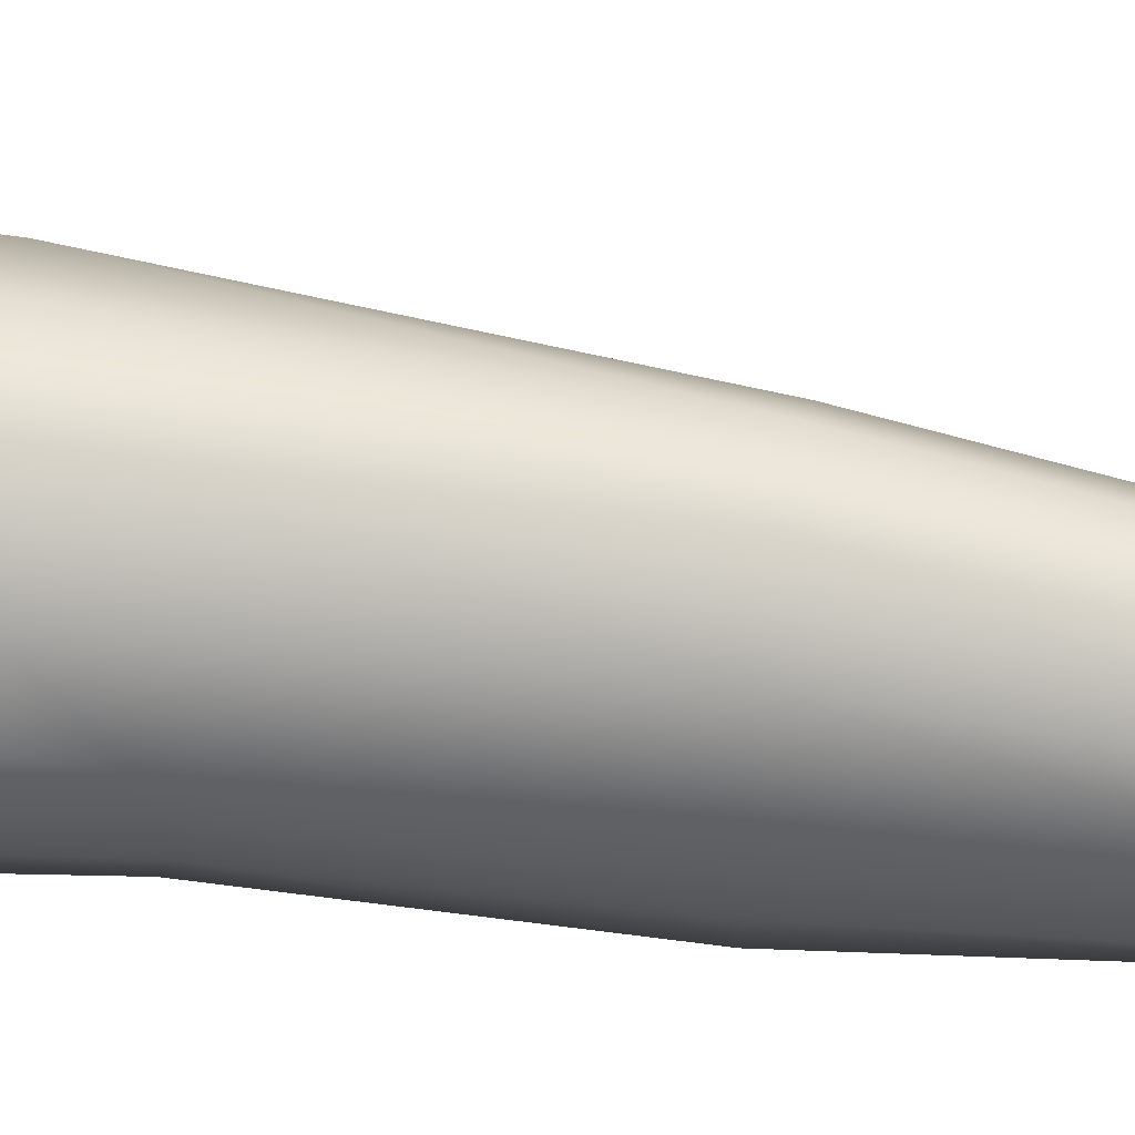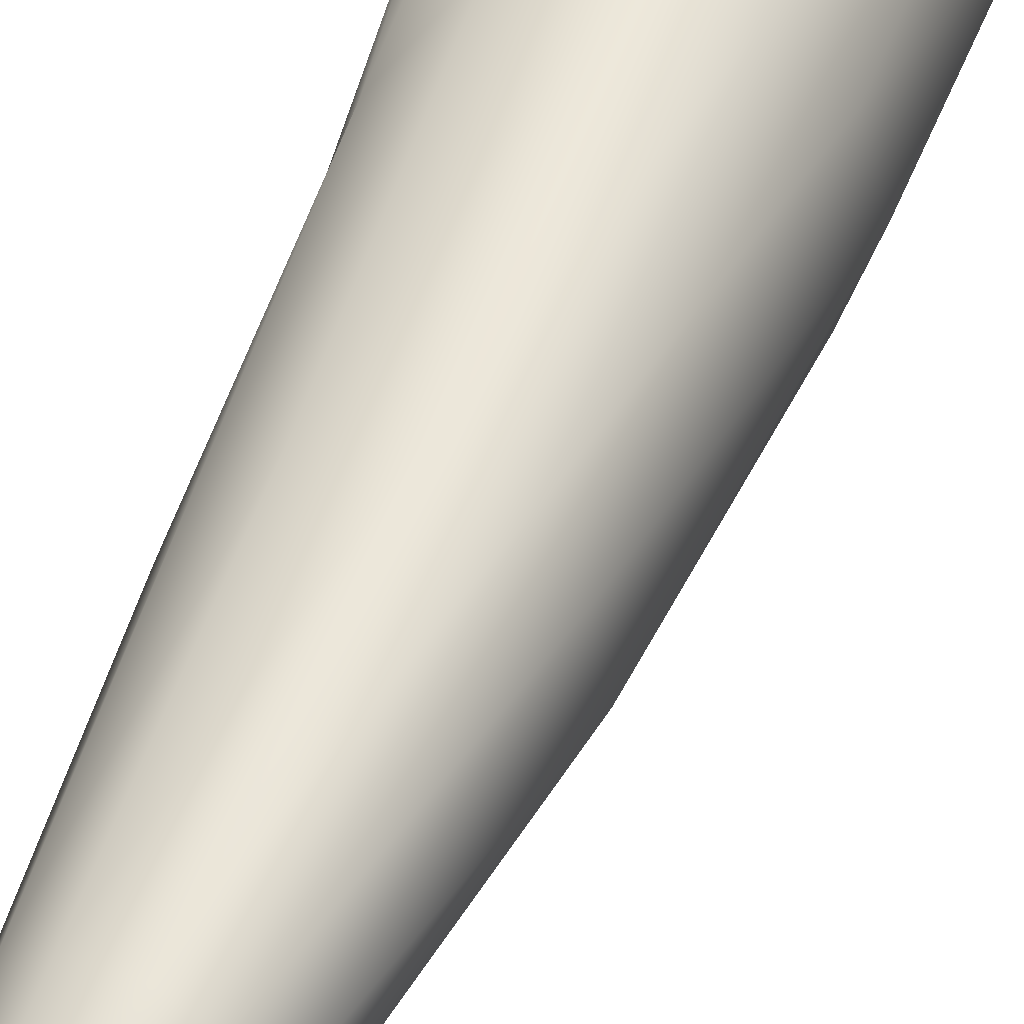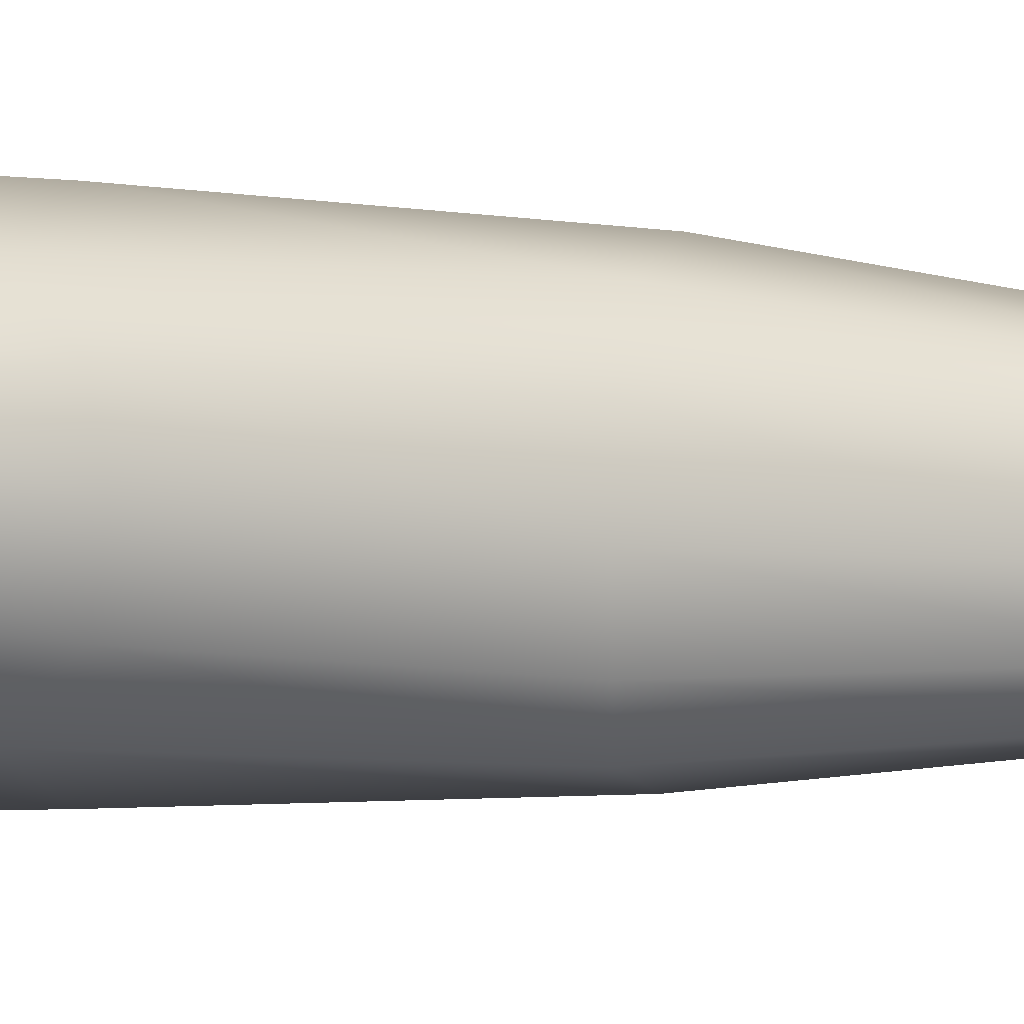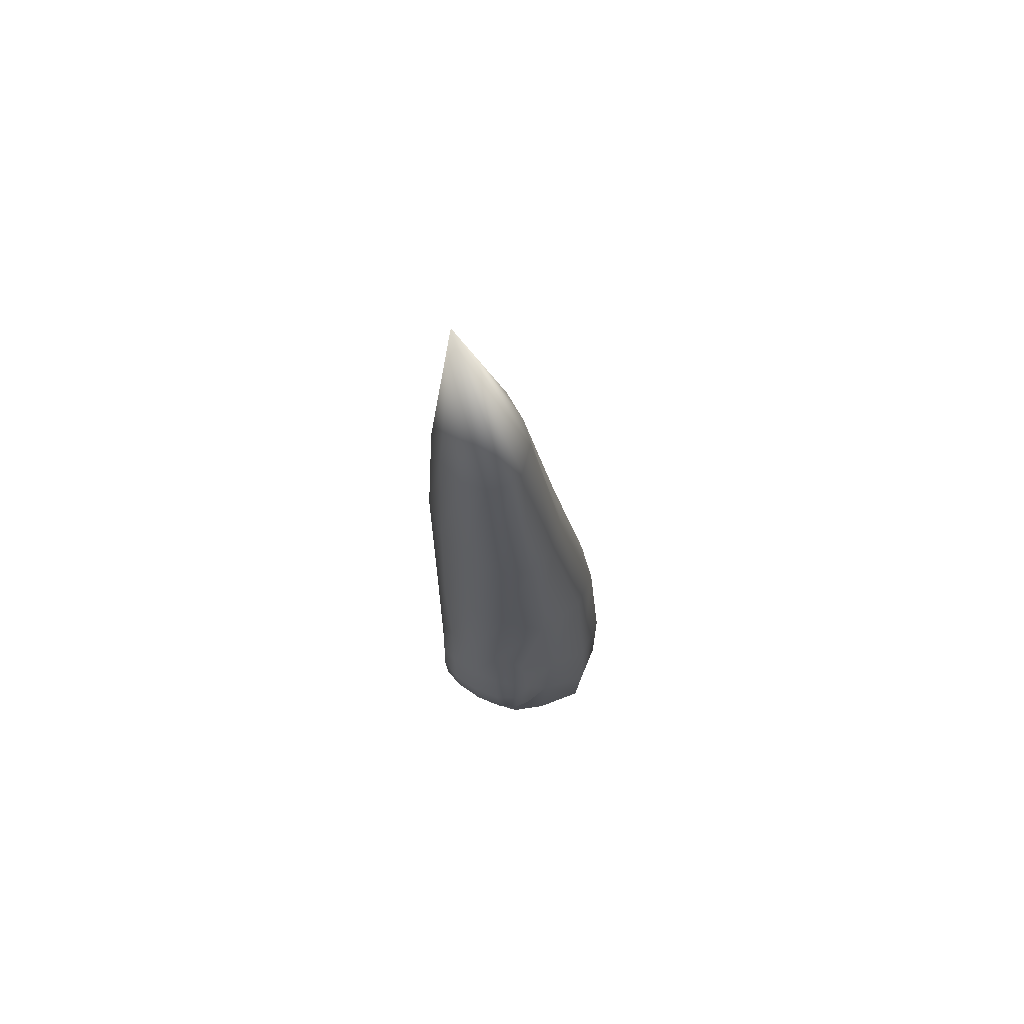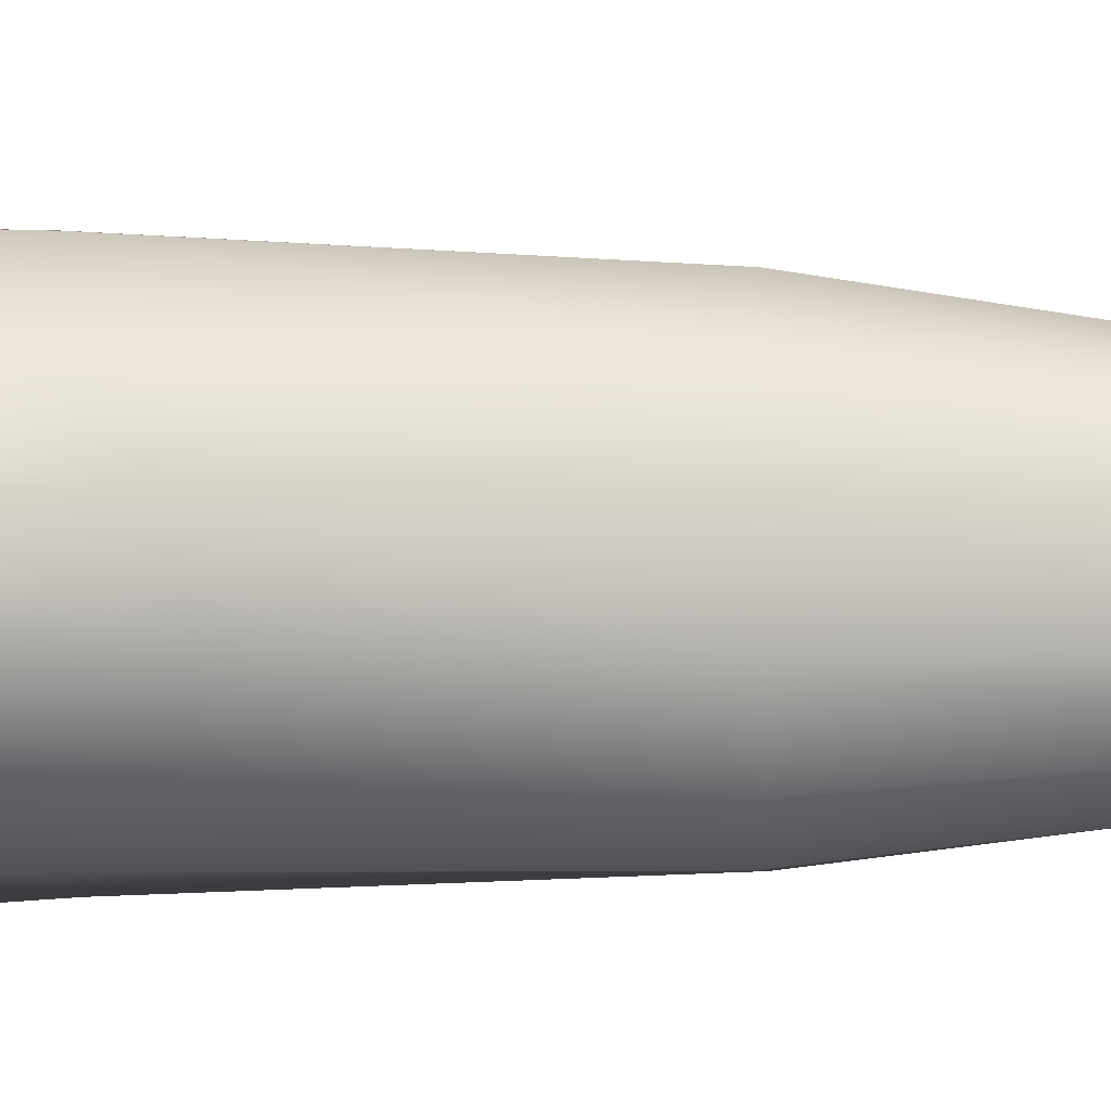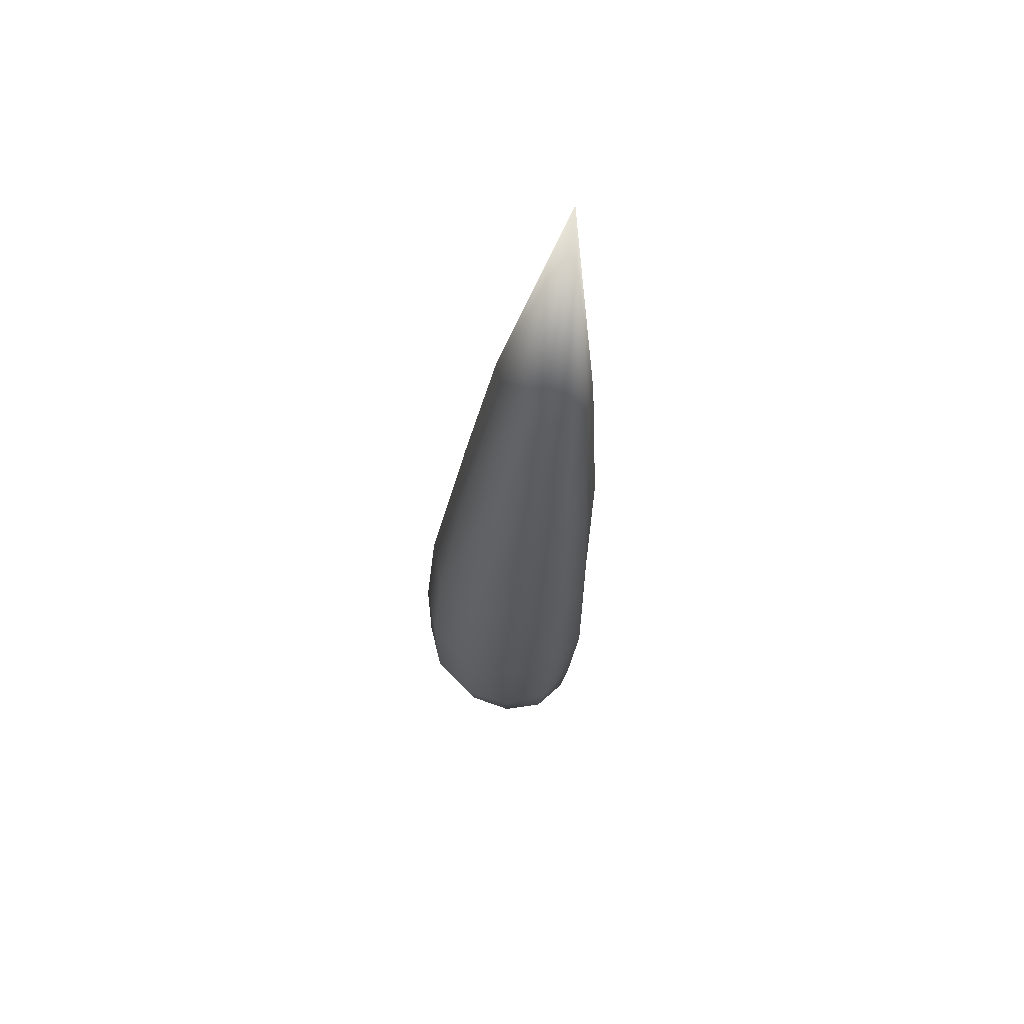
<metadata>
{"format":"obj","ext":"obj","renderer":"f3d","projection":"perspective","resolution":1024,"background":"white","views":[{"elev":73.8,"azim":91.4,"up":"+Z"},{"elev":47.9,"azim":-166.7,"up":"+Z"},{"elev":8.1,"azim":101.4,"up":"+Z"},{"elev":61.0,"azim":116.2,"up":"+Y"},{"elev":20.7,"azim":85.6,"up":"+Z"},{"elev":67.2,"azim":-61.4,"up":"+Y"}]}
</metadata>
<code>
g jumper_syrup_Drop_L
v -0.2498 -3.562 -0.143
v -0.3193 -3.733 -0.253
v -0.2334 -3.726 -0.1373
v -0.3133 -3.461 -0.2719
v -0.4732 -3.758 -0.3771
v -0.1861 -3.402 -0.2351
v -0.1642 -3.485 -0.1336
v -0.4504 -3.467 -0.4125
v -0.6122 -3.78 -0.3498
v -0.12 -3.37 -0.2014
v -0.09879 -3.402 -0.1216
v -0.1083 -3.228 -0.1994
v -0.07623 -3.247 -0.1126
v -0.1721 -3.166 -0.2549
v -0.09782 -3.072 -0.1869
v -0.07389 -3.047 -0.1079
v -0.1355 -2.904 -0.2158
v -0.08952 -2.788 -0.1171
v -0.28 -3.065 -0.3088
v -0.2068 -2.534 -0.2926
v -0.09854 -2.383 -0.1473
v -0.3982 -3.044 -0.4287
v -0.09984 -1.768 -0.2692
v -0.03805 -1.756 -0.1591
v -0.3742 -2.475 -0.395
v -0.06568 -1.044 -0.1859
v -0.01865 -1.055 -0.111
v 7.153e-07 -7.153e-07 -7.153e-07
v -0.2143 -1.734 -0.32
v -0.1351 -1.025 -0.2124
v -0.2466 -0.9775 -0.1948
v -0.3254 -0.9652 -0.1211
v -0.3956 -0.9435 -0.01479
v -0.3444 -1.707 -0.2981
v -0.5489 -2.501 -0.3805
v -0.4741 -1.703 -0.2036
v -0.5969 -3.078 -0.4143
v -0.6937 -2.552 -0.2657
v -0.5978 -1.698 -0.04738
v -0.6351 -3.502 -0.3936
v -0.7313 -3.795 -0.2312
v -0.7569 -3.106 -0.2818
v -0.7774 -3.526 -0.2625
v -0.7843 -3.803 -0.05685
v -0.757 -2.56 -0.05906
v -0.3921 -0.9472 0.09804
v -0.8239 -3.11 -0.06337
v -0.8389 -3.534 -0.06158
v -0.757 -3.8 0.1254
v -0.5675 -1.694 0.1186
v -0.715 -2.526 0.1564
v -0.776 -3.092 0.1593
v -0.8024 -3.527 0.1471
v -0.6567 -3.787 0.265
v -0.3394 -0.9614 0.1854
v -0.5023 -1.709 0.2562
v -0.5944 -2.48 0.303
v -0.6393 -3.062 0.3154
v -0.678 -3.501 0.299
v -0.5119 -3.764 0.3208
v -0.2413 -0.9898 0.2196
v -0.3692 -1.734 0.3165
v -0.426 -2.478 0.3574
v -0.4551 -3.043 0.3765
v -0.2515 -2.541 0.2882
v -0.5004 -3.468 0.3521
v -0.3646 -3.739 0.224
v -0.1329 -1.022 0.1903
v -0.2122 -1.762 0.2752
v -0.323 -3.067 0.2916
v -0.3485 -3.463 0.2457
v -0.2596 -3.732 0.1287
v -0.04887 -1.047 0.1068
v -0.009421 -1.058 -0.004574
v -0.01865 -1.055 -0.111
v -0.09301 -1.762 0.1528
v -0.03314 -1.759 -0.008144
v -0.03805 -1.756 -0.1591
v -0.1271 -2.39 0.1774
v -0.07707 -2.354 0.01831
v -0.09854 -2.383 -0.1473
v -0.07882 -2.758 0.01722
v -0.08952 -2.788 -0.1171
v -0.1111 -2.79 0.1456
v -0.1713 -2.907 0.2277
v -0.06873 -3.037 0.01263
v -0.07389 -3.047 -0.1079
v -0.09021 -3.05 0.1303
v -0.07009 -3.25 0.007709
v -0.07623 -3.247 -0.1126
v -0.2097 -3.168 0.2534
v -0.1246 -3.077 0.204
v -0.1331 -3.239 0.2115
v -0.08982 -3.252 0.1269
v -0.09488 -3.41 0.003592
v -0.09879 -3.402 -0.1216
v -0.2201 -3.399 0.2241
v -0.1452 -3.381 0.206
v -0.1145 -3.405 0.1269
v -0.1834 -3.487 0.1325
v -0.1584 -3.504 0.001292
v -0.1642 -3.485 -0.1336
v -0.2701 -3.567 0.1368
v -0.2137 -3.725 -0.0007691
v -0.2357 -3.583 0.0002117
v -0.2498 -3.562 -0.143
v -0.2334 -3.726 -0.1373
v -0.2334 -3.726 -0.1373
v -0.3193 -3.733 -0.253
v -0.379 -3.863 -0.165
v -0.3227 -3.855 -0.09548
v -0.2137 -3.725 -0.0007691
v -0.4646 -3.874 -0.2365
v -0.4732 -3.758 -0.3771
v -0.4805 -3.879 -0.02469
v -0.3091 -3.854 -0.00889
v -0.5552 -3.886 -0.2175
v -0.3397 -3.858 0.07297
v -0.2596 -3.732 0.1287
v -0.6122 -3.78 -0.3498
v -0.3646 -3.739 0.224
v -0.6251 -3.895 -0.1465
v -0.7313 -3.795 -0.2312
v -0.4074 -3.869 0.1305
v -0.5119 -3.764 0.3208
v -0.6561 -3.9 -0.04369
v -0.7843 -3.803 -0.05685
v -0.4964 -3.881 0.1847
v -0.6567 -3.787 0.265
v -0.6406 -3.899 0.06388
v -0.757 -3.8 0.1254
v -0.5822 -3.892 0.1478
g jumper_syrup_Drop_L_0
f 3 2 1
f 2 4 1
f 2 5 4
f 4 6 1
f 6 7 1
f 5 8 4
f 5 9 8
f 6 10 7
f 10 11 7
f 10 12 11
f 12 10 6
f 12 13 11
f 14 12 6
f 14 6 4
f 12 15 13
f 15 12 14
f 15 16 13
f 16 15 17
f 17 15 14
f 18 16 17
f 19 14 4
f 17 14 19
f 18 17 20
f 20 17 19
f 21 18 20
f 22 19 4
f 8 22 4
f 20 23 21
f 23 24 21
f 25 20 19
f 22 25 19
f 23 26 24
f 26 27 24
f 26 28 27
f 29 23 20
f 25 29 20
f 30 26 23
f 30 28 26
f 29 30 23
f 31 28 30
f 31 30 29
f 32 28 31
f 33 28 32
f 34 31 29
f 34 29 25
f 32 31 34
f 35 25 22
f 35 34 25
f 36 32 34
f 33 32 36
f 36 34 35
f 37 35 22
f 37 22 8
f 38 36 35
f 38 35 37
f 39 33 36
f 39 36 38
f 40 37 8
f 9 40 8
f 9 41 40
f 42 38 37
f 42 37 40
f 41 43 40
f 43 42 40
f 41 44 43
f 45 38 42
f 45 39 38
f 46 33 39
f 46 28 33
f 47 42 43
f 47 45 42
f 44 48 43
f 48 47 43
f 44 49 48
f 50 46 39
f 50 39 45
f 51 45 47
f 51 50 45
f 52 47 48
f 52 51 47
f 49 53 48
f 53 52 48
f 49 54 53
f 55 46 50
f 55 28 46
f 56 50 51
f 56 55 50
f 57 51 52
f 57 56 51
f 58 52 53
f 58 57 52
f 54 59 53
f 59 58 53
f 54 60 59
f 61 55 56
f 61 28 55
f 62 56 57
f 62 61 56
f 63 57 58
f 63 62 57
f 64 58 59
f 64 63 58
f 65 63 64
f 60 66 59
f 66 64 59
f 60 67 66
f 68 61 62
f 68 28 61
f 69 62 63
f 69 68 62
f 65 69 63
f 70 64 66
f 70 65 64
f 67 71 66
f 71 70 66
f 67 72 71
f 73 28 68
f 73 68 69
f 74 28 73
f 75 28 74
f 76 73 69
f 74 73 76
f 76 69 65
f 75 74 77
f 77 74 76
f 78 75 77
f 77 76 79
f 79 76 65
f 78 77 80
f 80 77 79
f 81 78 80
f 80 82 81
f 82 83 81
f 79 84 80
f 84 82 80
f 65 85 79
f 85 84 79
f 82 86 83
f 86 87 83
f 84 88 82
f 88 86 82
f 87 86 89
f 90 87 89
f 91 85 65
f 70 91 65
f 85 92 84
f 92 88 84
f 93 92 85
f 88 92 93
f 91 93 85
f 86 88 94
f 94 88 93
f 89 86 94
f 90 89 95
f 96 90 95
f 97 91 70
f 71 97 70
f 98 93 91
f 94 93 98
f 97 98 91
f 89 94 99
f 99 94 98
f 99 98 97
f 95 89 99
f 100 99 97
f 100 97 71
f 95 99 100
f 96 95 101
f 101 95 100
f 102 96 101
f 103 100 71
f 101 100 103
f 72 103 71
f 72 104 103
f 102 101 105
f 105 101 103
f 104 105 103
f 106 102 105
f 105 104 107
f 106 105 107
f 110 109 108
f 111 110 108
f 108 112 111
f 110 113 109
f 113 114 109
f 111 115 110
f 110 115 113
f 112 116 111
f 116 115 111
f 113 115 117
f 113 117 114
f 118 115 116
f 116 112 119
f 118 116 119
f 117 120 114
f 118 119 121
f 117 122 120
f 117 115 122
f 122 123 120
f 124 118 121
f 124 115 118
f 124 121 125
f 122 126 123
f 122 115 126
f 126 127 123
f 128 124 125
f 128 115 124
f 128 125 129
f 126 130 127
f 126 115 130
f 130 131 127
f 132 129 131
f 132 128 129
f 132 115 128
f 130 115 132
f 130 132 131

</code>
